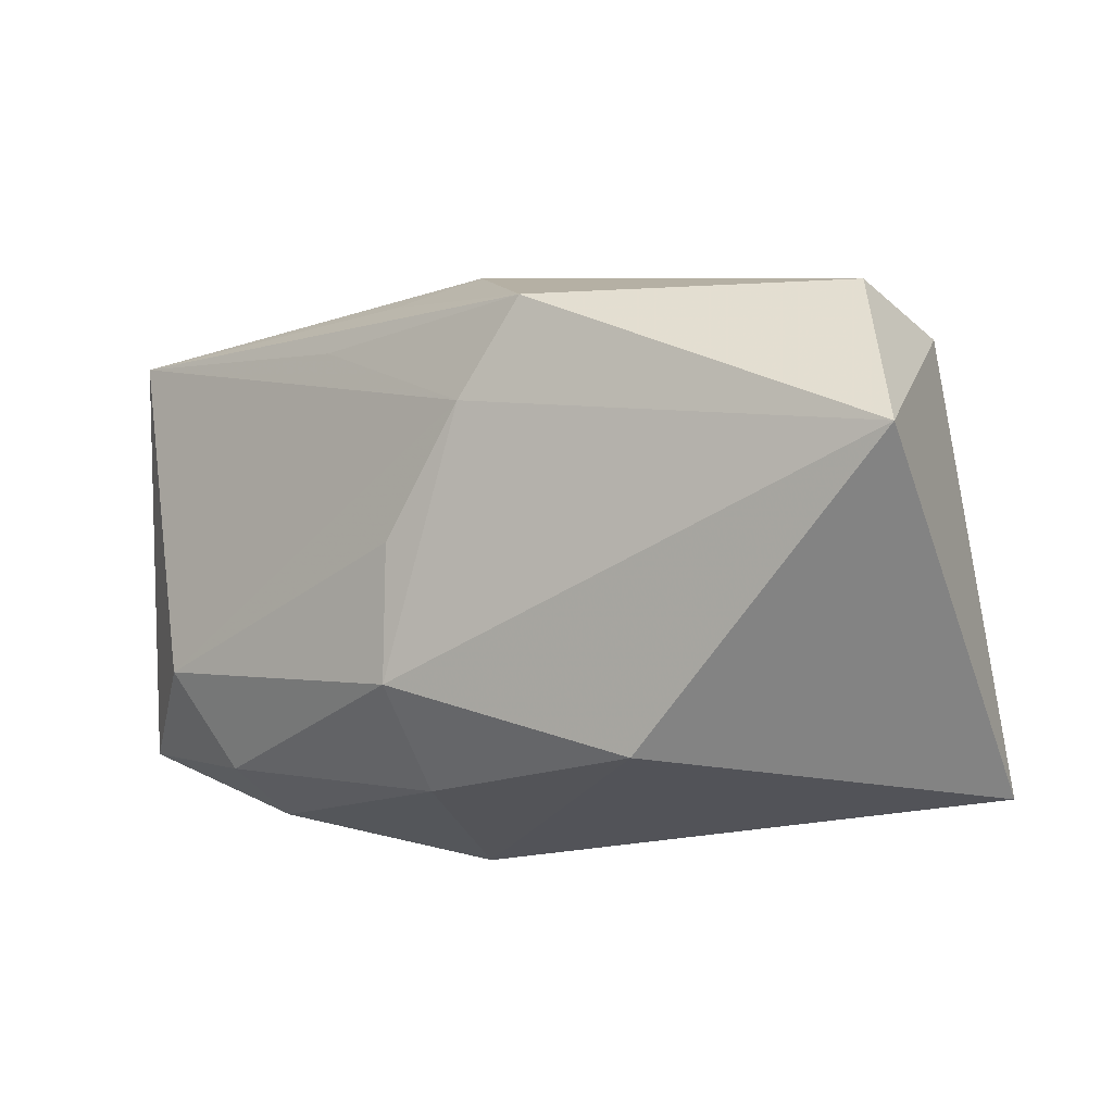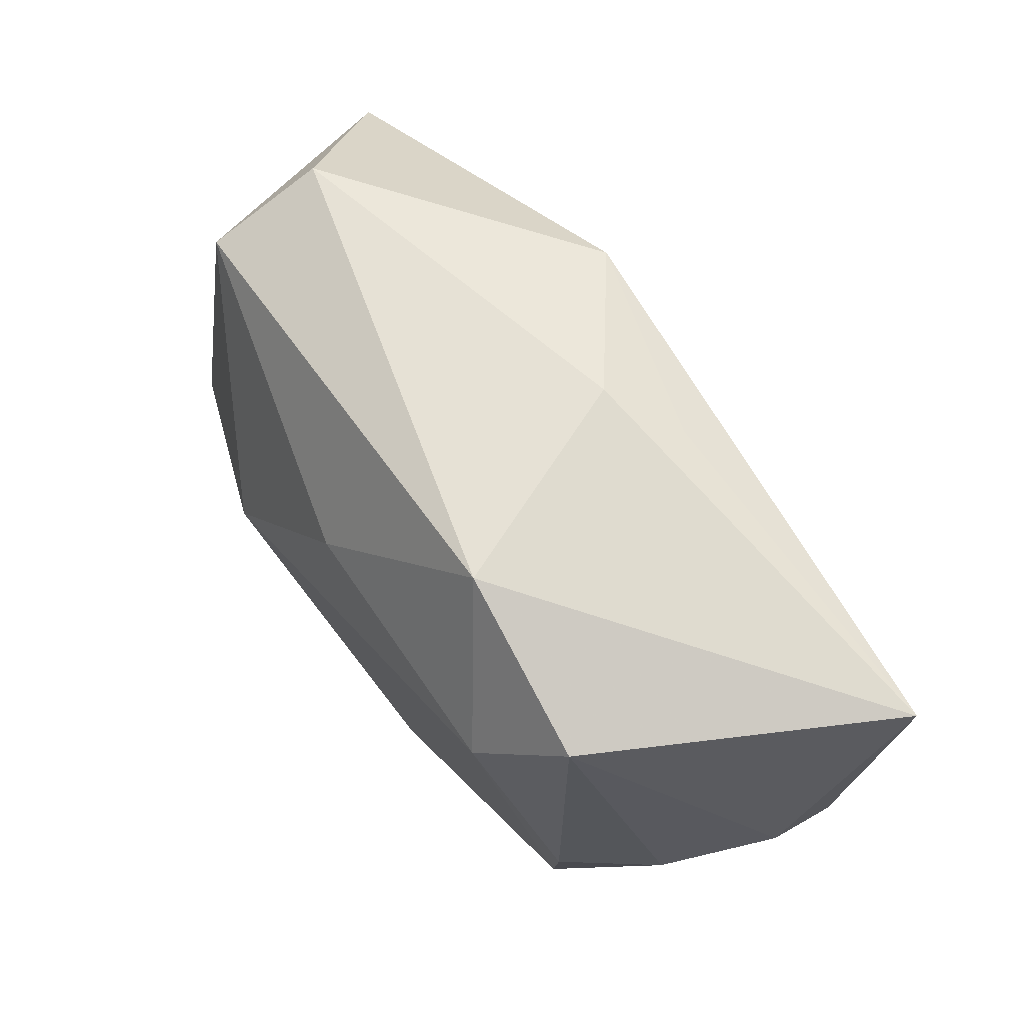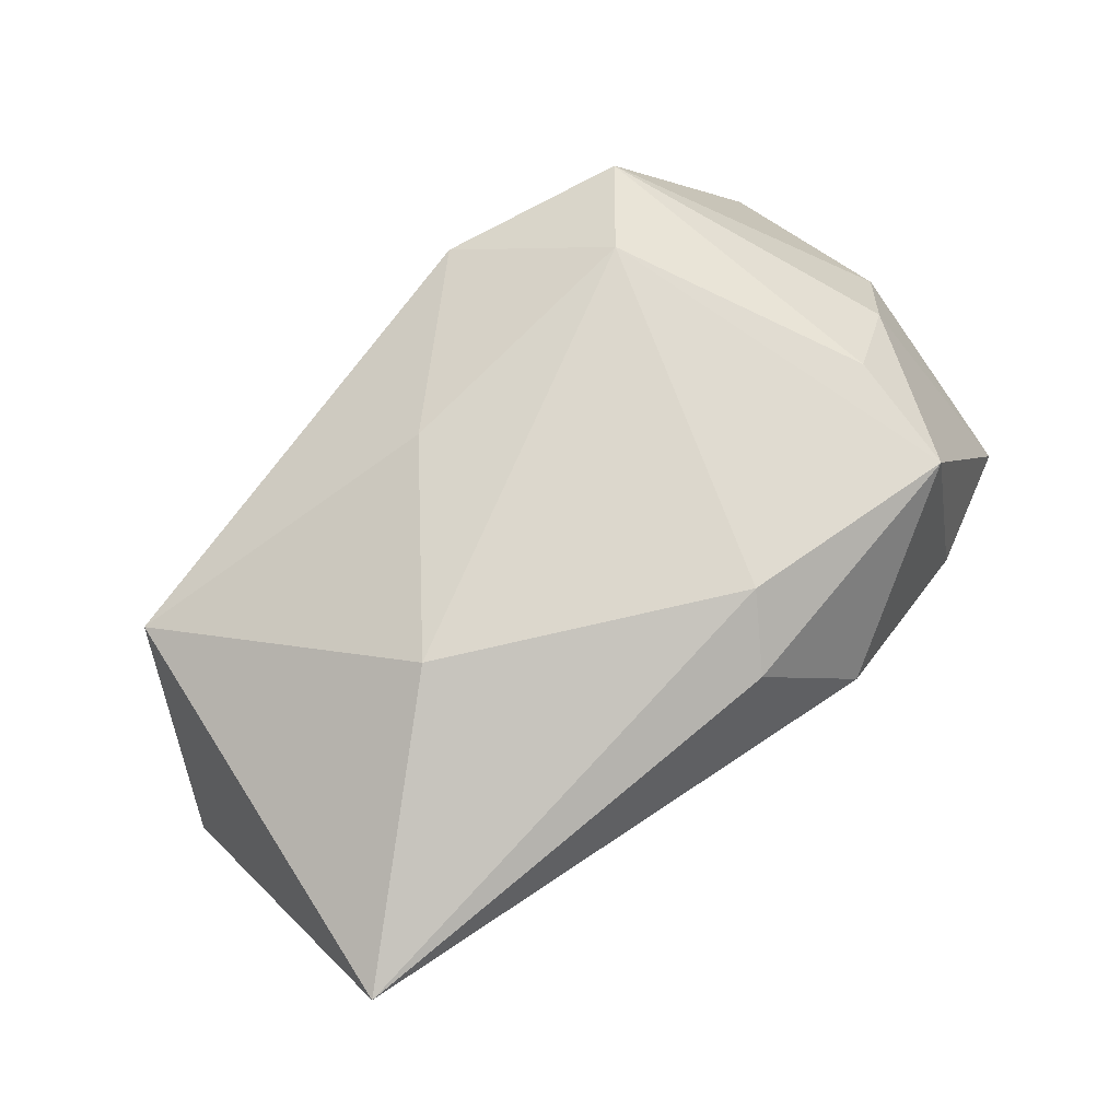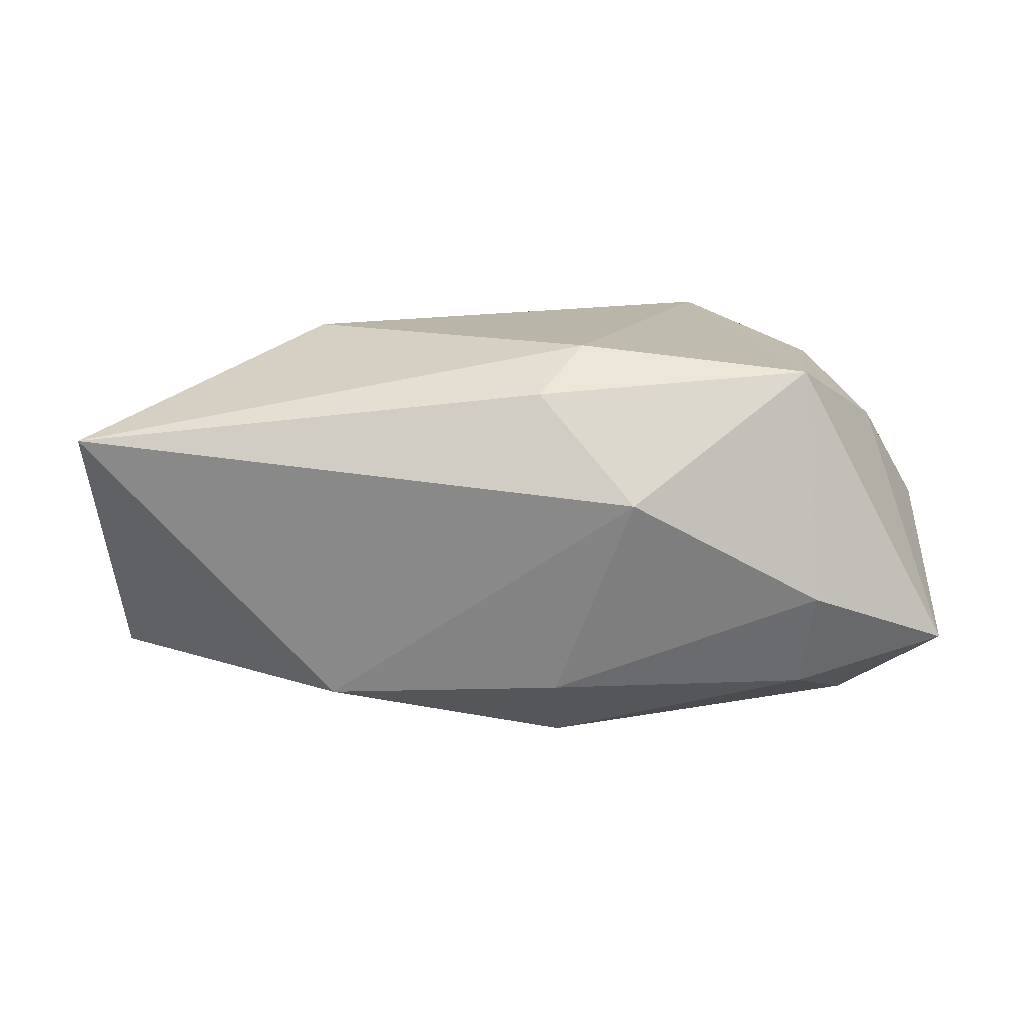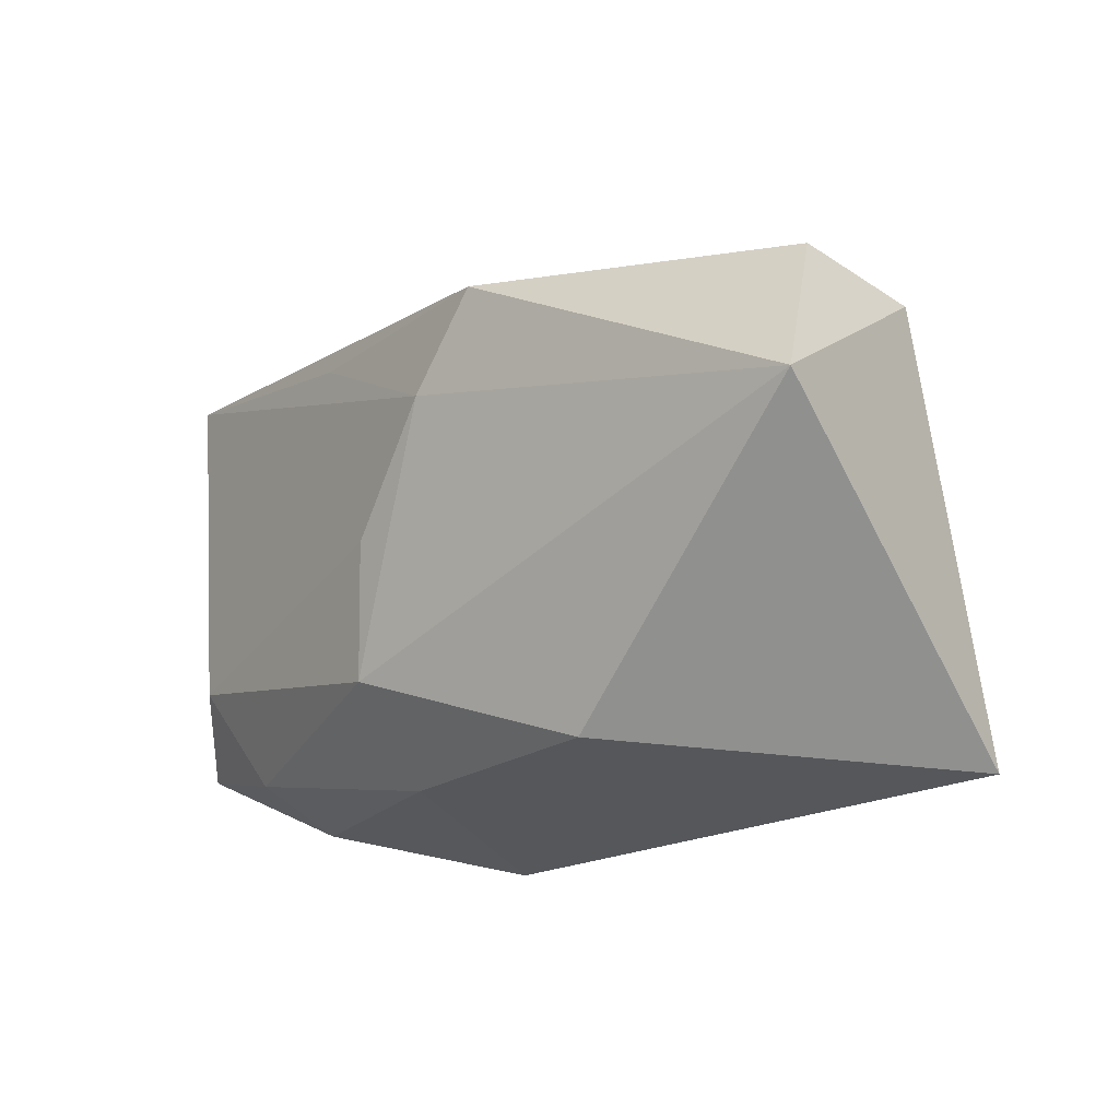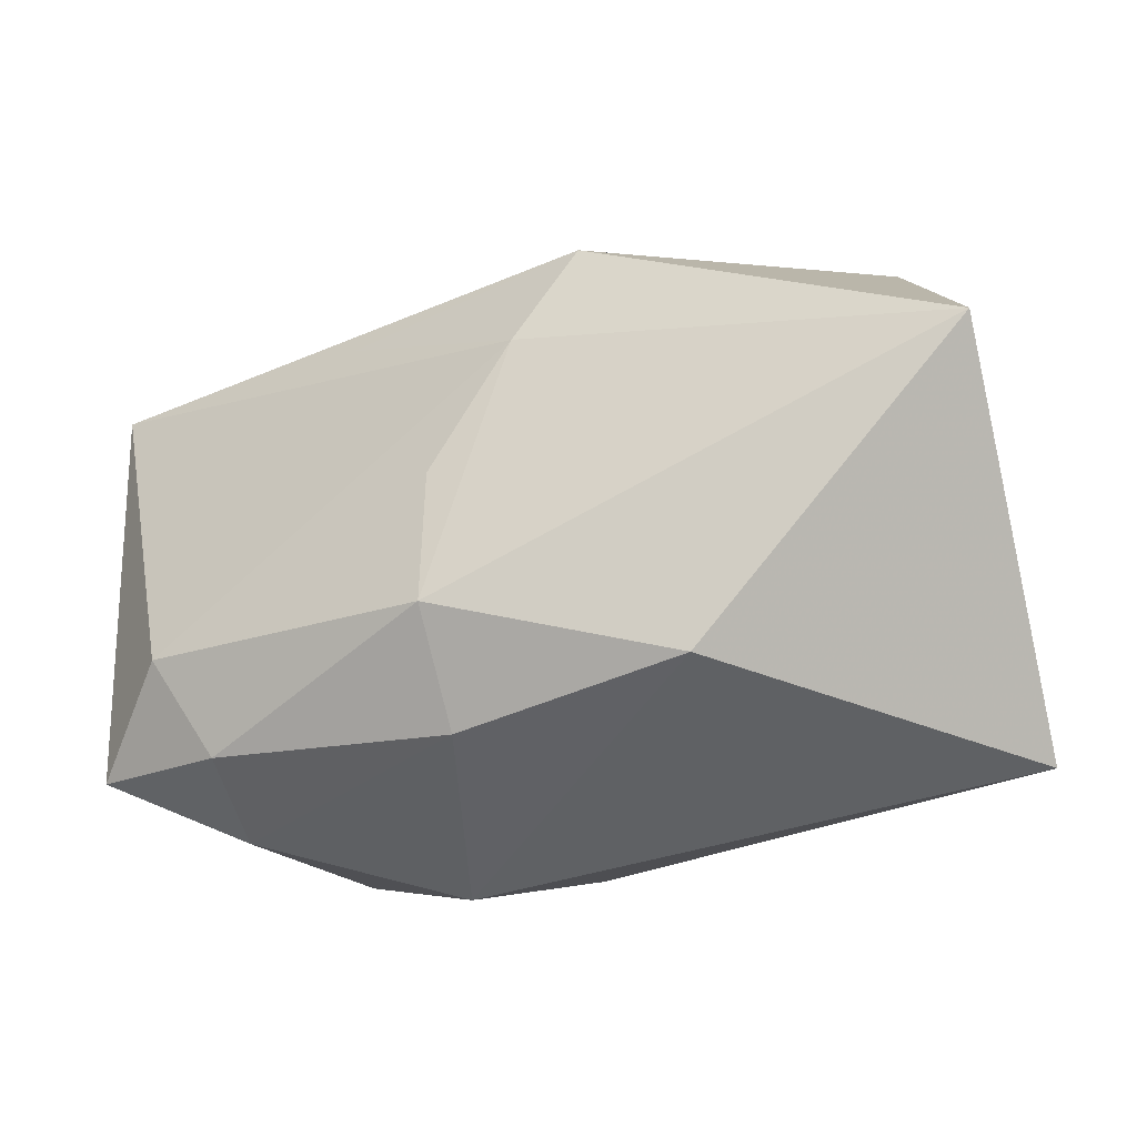
<metadata>
{"format":"obj","ext":"obj","renderer":"f3d","projection":"perspective","resolution":1024,"background":"white","views":[{"elev":-9.4,"azim":-146.0,"up":"+Y"},{"elev":72.9,"azim":49.9,"up":"+Y"},{"elev":72.9,"azim":-39.1,"up":"+Z"},{"elev":13.4,"azim":2.8,"up":"+Z"},{"elev":-14.2,"azim":-133.3,"up":"+Y"},{"elev":-33.3,"azim":-156.5,"up":"+Y"}]}
</metadata>
<code>
v 0.002993 -0.01075 -0.01591
v -0.008904 0.01545 -0.01639
v 0.02591 -0.008134 -0.01276
v 0.0006966 0.02029 -0.007564
v -0.03318 -0.01872 0.00921
v 0.006528 0.01824 -0.01048
v 0.001767 -0.0188 0.01311
v 0.004883 -0.01408 0.01608
v 0.02282 -0.01866 -0.002532
v 0.03246 0.002036 0.001389
v 0.02177 -0.01503 0.01434
v -0.01645 -0.003636 0.01608
v -0.02963 0.01399 0.005808
v 0.002443 -0.000769 -0.01646
v 0.008856 -0.02228 0.005419
v 0.01386 0.01217 0.01608
v 0.0224 -0.00585 0.01453
v 0.003068 -0.01791 -0.01007
v 0.02812 -0.002333 0.008877
v 0.01052 0.01469 -0.01342
v 0.00601 0.02241 0.009195
v -0.005955 0.01043 0.0141
v -0.03539 0.003769 -0.01327
v -0.02861 0.01651 -0.0033
v -0.004038 0.008506 -0.01691
v -0.01449 -0.01632 -0.01122
v 0.03296 -0.01373 -0.00674
v 0.03296 0.01747 -0.009187
v 0.01947 0.01895 0.01179
v 0.02194 -0.01553 -0.009931
f 13 5 12
f 23 5 13
f 7 15 11
f 5 15 7
f 1 23 25
f 2 25 23
f 20 25 2
f 8 16 12
f 11 16 8
f 8 7 11
f 12 5 8
f 5 7 8
f 21 13 22
f 22 16 21
f 22 13 12
f 12 16 22
f 21 16 29
f 26 23 1
f 26 15 5
f 26 5 23
f 1 25 14
f 11 15 9
f 23 13 24
f 24 2 23
f 24 13 21
f 4 24 21
f 2 24 4
f 28 25 20
f 20 2 28
f 21 29 28
f 28 4 21
f 17 16 11
f 17 29 16
f 30 9 18
f 1 30 18
f 18 26 1
f 15 26 18
f 18 9 15
f 27 9 30
f 11 9 27
f 2 4 6
f 6 28 2
f 4 28 6
f 29 17 19
f 19 17 11
f 11 27 19
f 28 27 3
f 3 27 30
f 3 14 25
f 25 28 3
f 1 14 3
f 3 30 1
f 10 28 29
f 29 19 10
f 10 27 28
f 10 19 27

</code>
